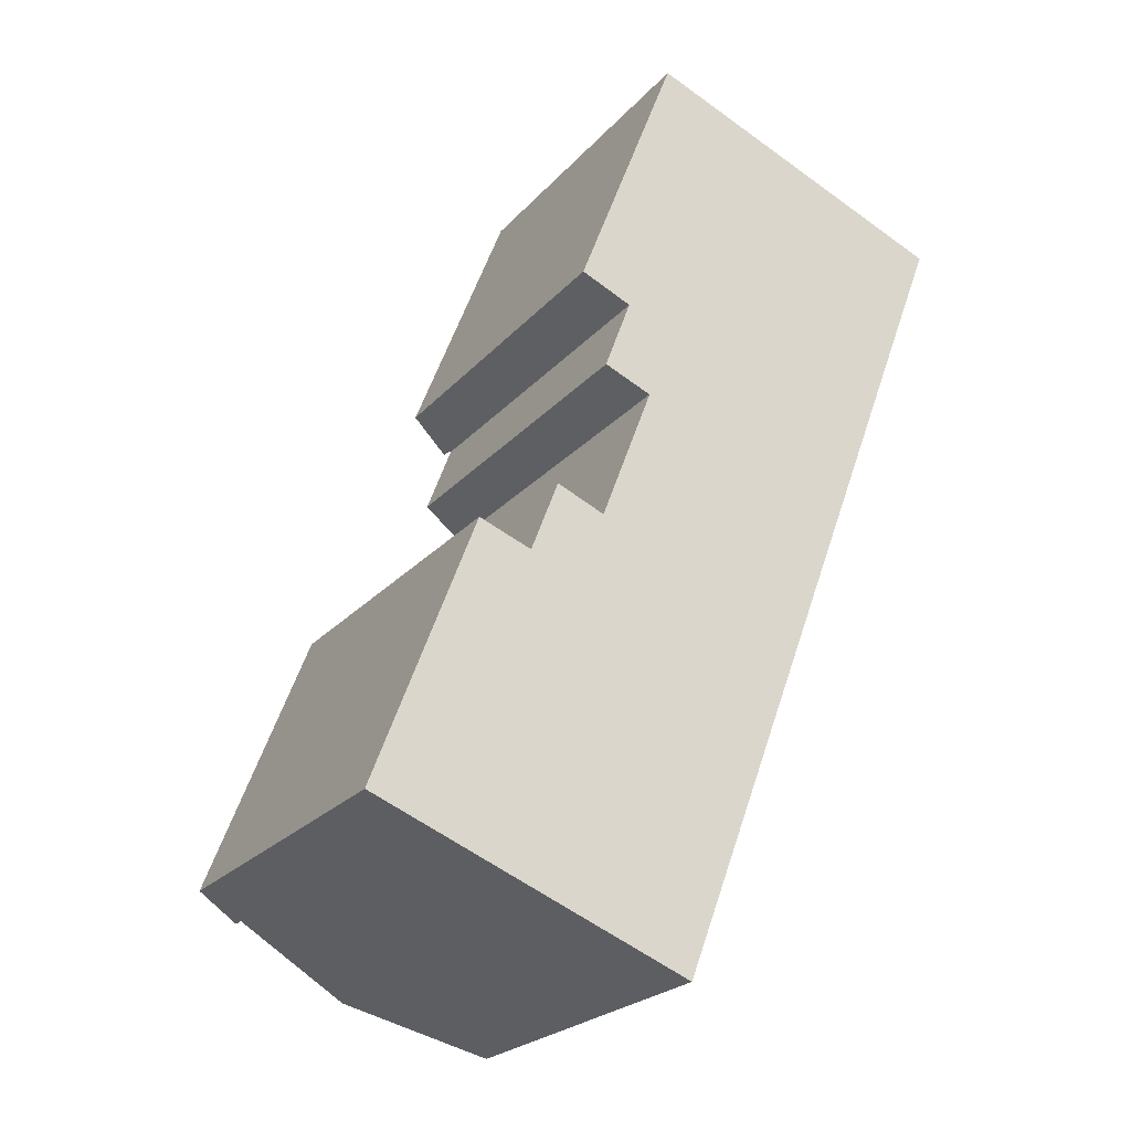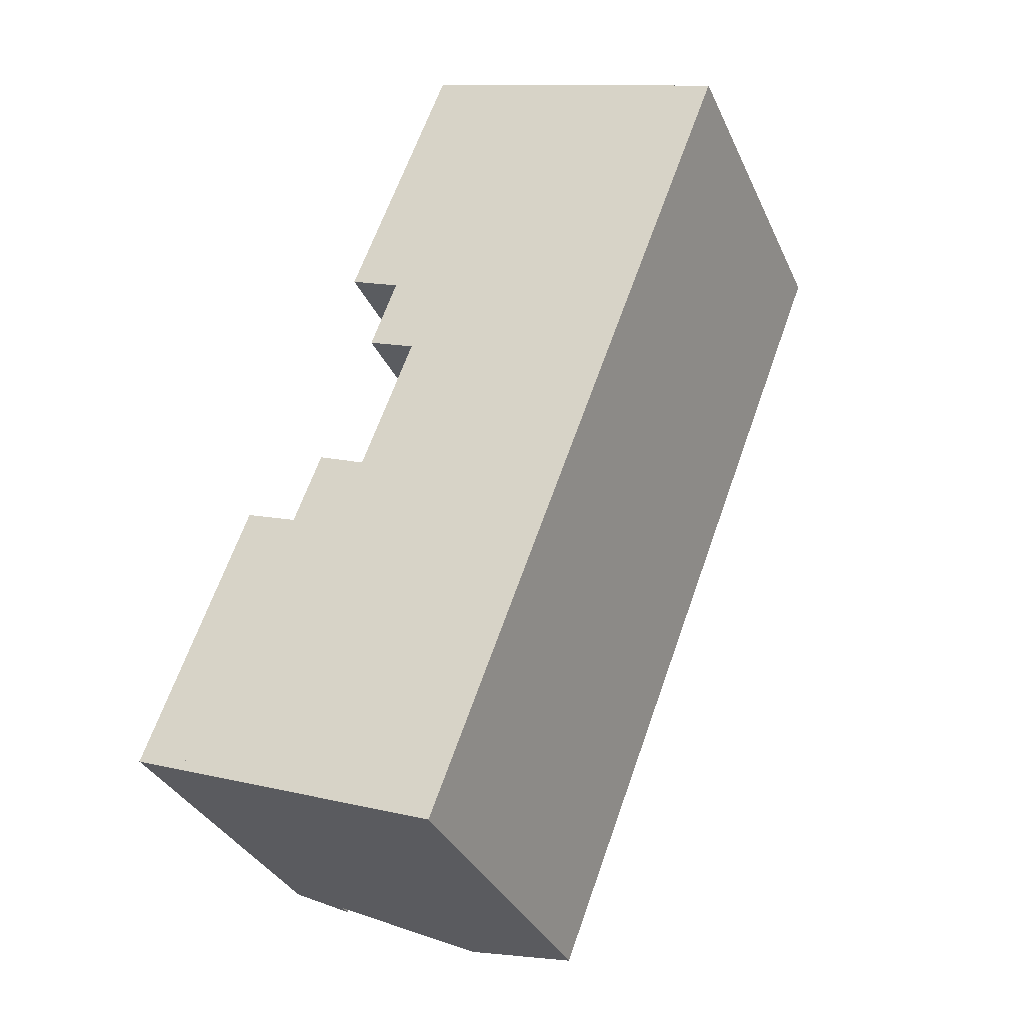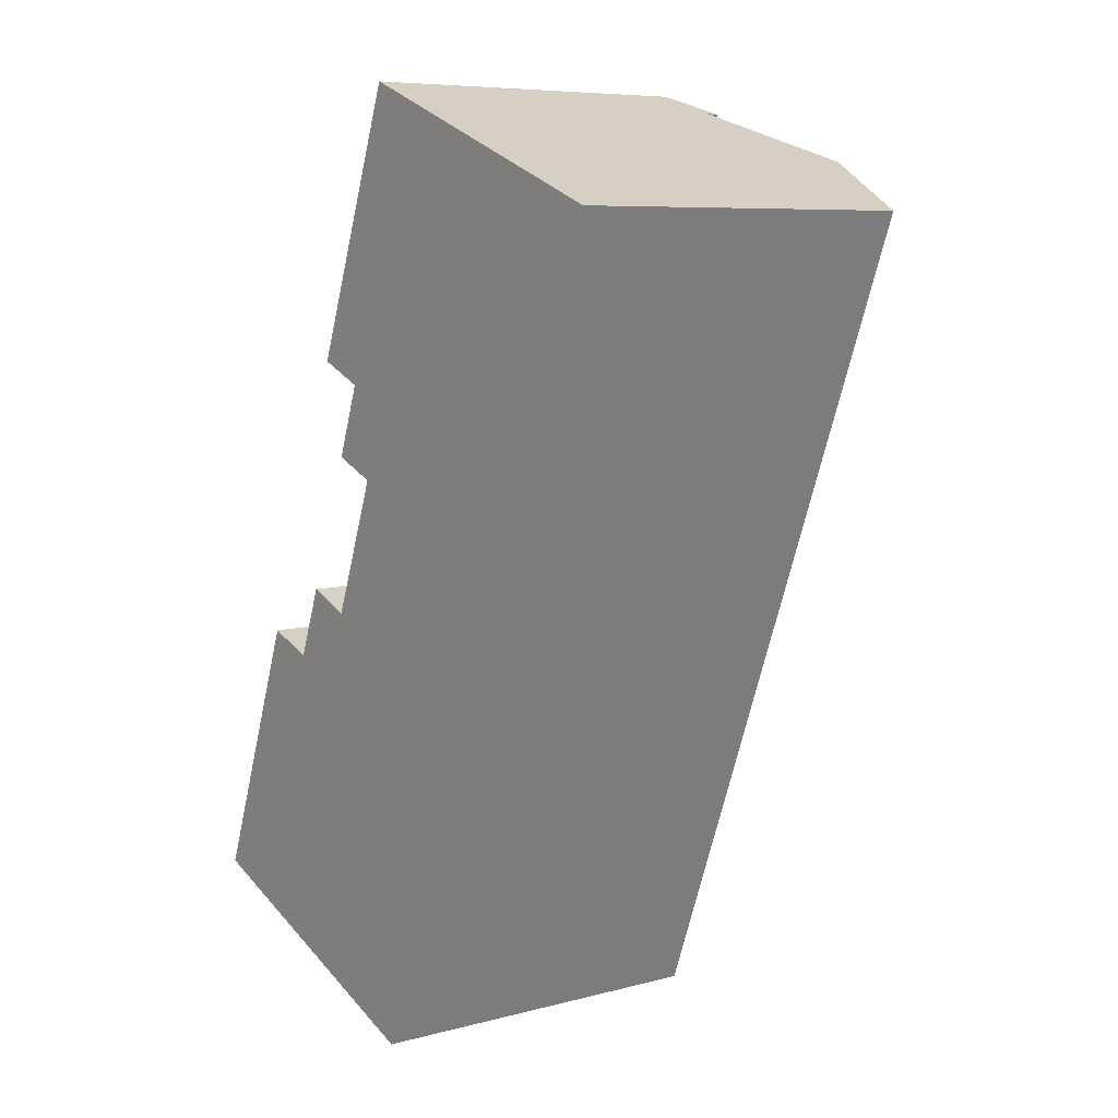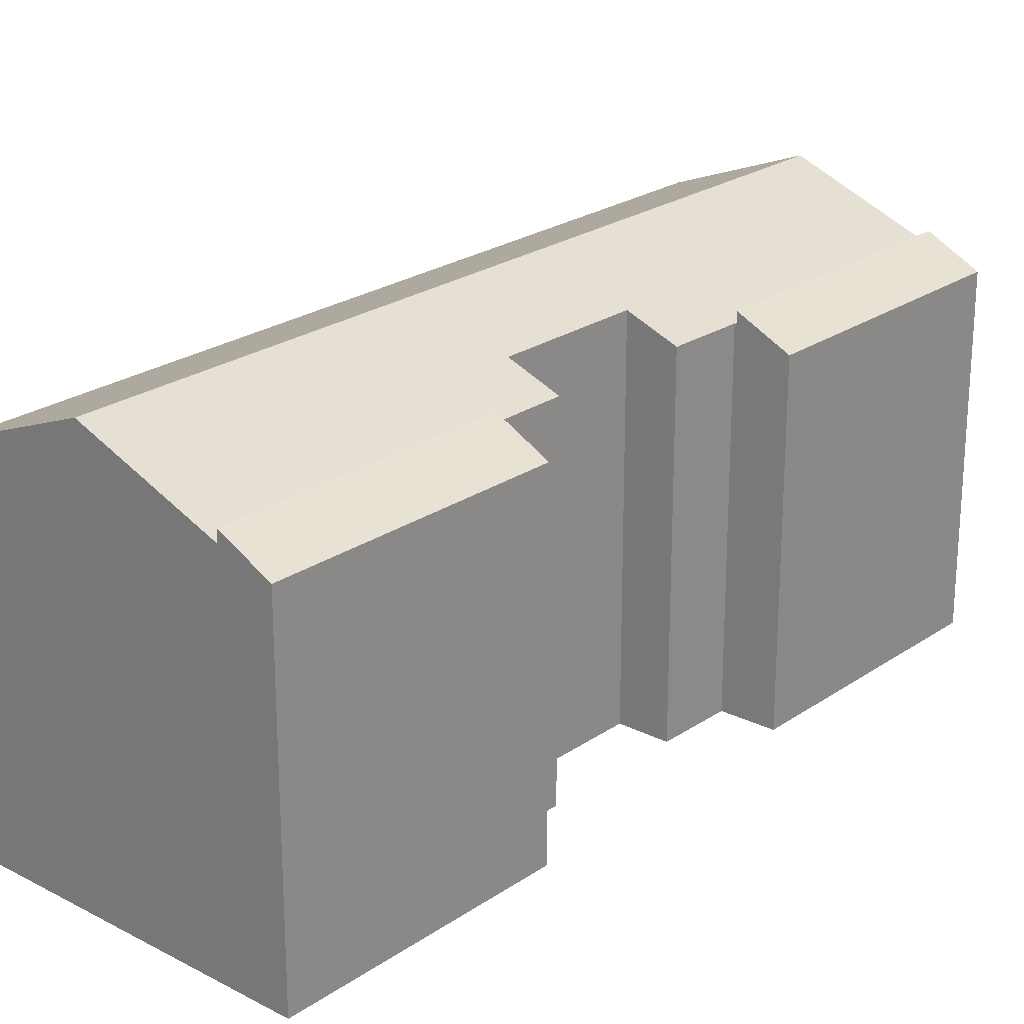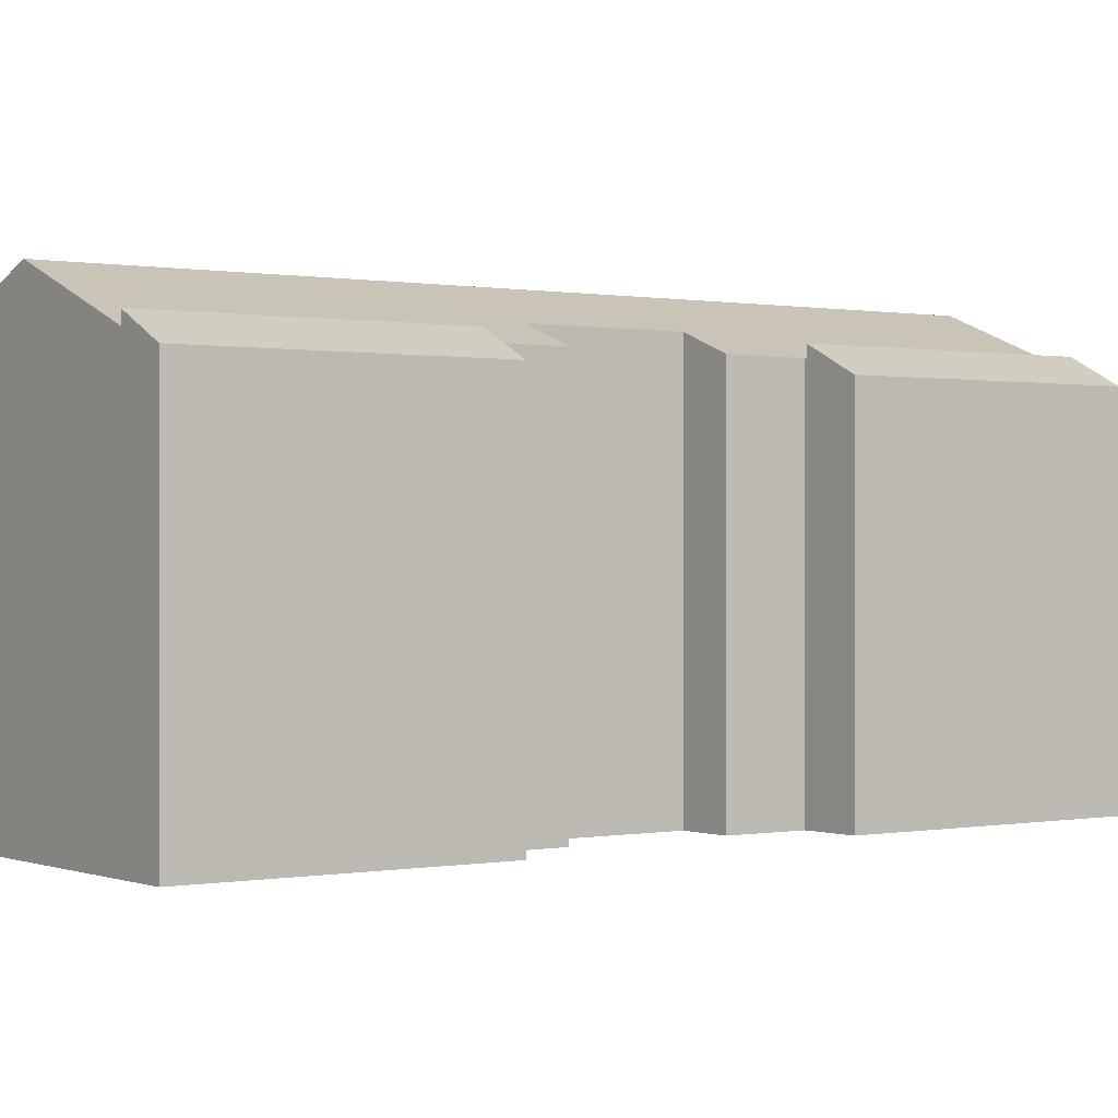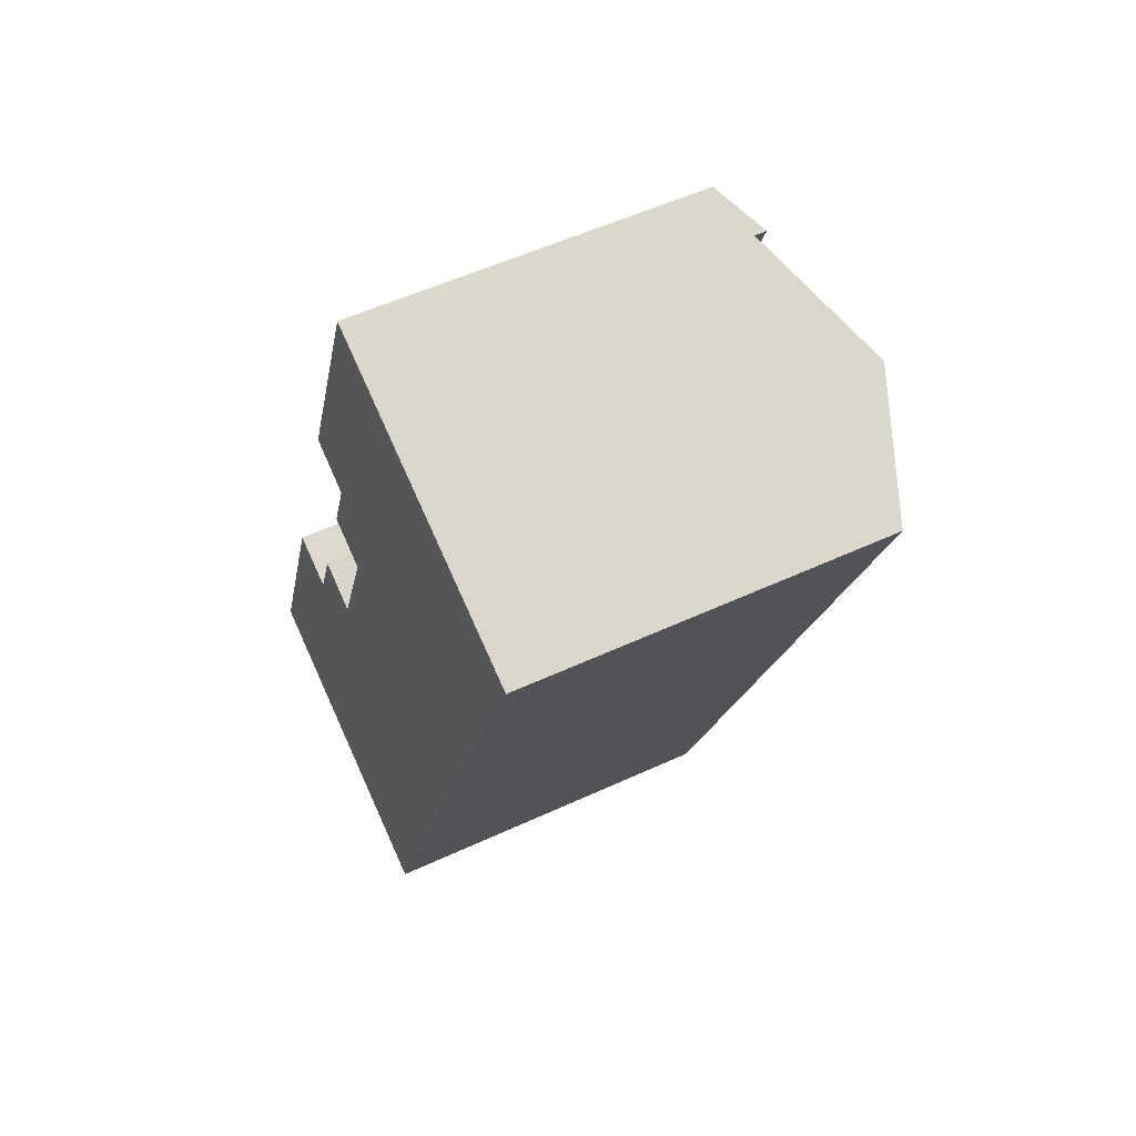
<metadata>
{"format":"obj","ext":"obj","renderer":"f3d","projection":"perspective","resolution":1024,"background":"white","views":[{"elev":-24.0,"azim":-30.7,"up":"+Z"},{"elev":-34.0,"azim":21.9,"up":"+Z"},{"elev":7.5,"azim":53.3,"up":"+Z"},{"elev":23.6,"azim":-117.9,"up":"+Y"},{"elev":0.2,"azim":-105.1,"up":"+Y"},{"elev":54.2,"azim":63.8,"up":"+Z"}]}
</metadata>
<code>
v  7.602 12.63 20.06
v  13.11 13.61 29.02
v  9.404 13.6 19.31
v  12.27 13.16 29.34
v  11.28 12.64 29.73
v  13.11 -1.777e-15 29.02
v  11.28 -1.82e-15 29.73
v  12.27 -1.797e-15 29.34
v  9.404 -1.182e-15 19.31
v  7.602 -1.228e-15 20.06
v  11.45 13.2 -4.339
v  17.98 15.16 27.16
v  22.76 13.2 25.32
v  6.663 15.16 -2.525
v  6.599 13.2 11.67
v  8.347 13.92 10.96
v  5.595 13.2 9.047
v  13.11 13.16 29.02
v  9.404 13.16 19.31
v  9.465 13.19 19.28
v  10.24 13.92 15.97
v  8.499 13.2 16.67
v  5.502 13.16 9.081
v  1.782 13.16 -0.675
v  22.76 -1.551e-15 25.32
v  17.98 -1.663e-15 27.16
v  5.595 -5.54e-16 9.047
v  5.502 -5.561e-16 9.081
v  8.347 -6.712e-16 10.96
v  6.599 -7.145e-16 11.67
v  11.45 2.657e-16 -4.339
v  1.782 4.133e-17 -0.675
v  6.663 1.546e-16 -2.525
v  10.24 -9.778e-16 15.97
v  8.499 -1.02e-15 16.67
v  9.465 -1.181e-15 19.28
v  3.679 12.63 9.749
v  1.091 13.22 -0.413
v  0 12.64 7.742e-16
v  1.782 13.59 -0.675
v  5.502 13.59 9.081
v  3.679 -5.97e-16 9.749
v  0 0 0
v  1.091 2.529e-17 -0.413
g defaultobject
f 1 2 3
f 2 1 4
f 4 1 5
f 4 6 2
f 6 4 5
f 6 5 7
f 6 7 8
f 6 3 2
f 3 6 9
f 9 1 3
f 1 9 10
f 1 7 5
f 7 1 10
f 8 9 6
f 9 8 7
f 9 7 10
f 11 12 13
f 12 11 14
f 15 16 17
f 18 12 19
f 20 19 12
f 21 20 12
f 14 21 12
f 22 20 21
f 16 21 14
f 17 16 14
f 23 17 14
f 24 23 14
f 6 12 18
f 12 6 13
f 13 6 25
f 25 6 26
f 23 27 17
f 27 23 28
f 15 29 16
f 29 15 30
f 25 11 13
f 11 25 31
f 31 14 11
f 14 31 24
f 24 31 32
f 32 31 33
f 34 22 21
f 22 34 35
f 32 23 24
f 23 32 28
f 17 30 15
f 30 17 27
f 29 21 16
f 21 29 34
f 35 20 22
f 20 35 36
f 9 18 19
f 18 9 6
f 36 19 20
f 19 36 9
f 25 33 31
f 33 25 32
f 32 25 29
f 32 29 27
f 29 25 34
f 34 25 35
f 35 25 36
f 36 25 9
f 9 25 26
f 9 26 6
f 30 27 29
f 28 32 27
f 37 38 39
f 38 37 40
f 40 37 41
f 37 28 41
f 28 37 42
f 28 40 41
f 40 28 32
f 32 38 40
f 38 32 39
f 39 32 43
f 43 32 44
f 43 37 39
f 37 43 42
f 43 28 42
f 28 43 44
f 28 44 32

</code>
